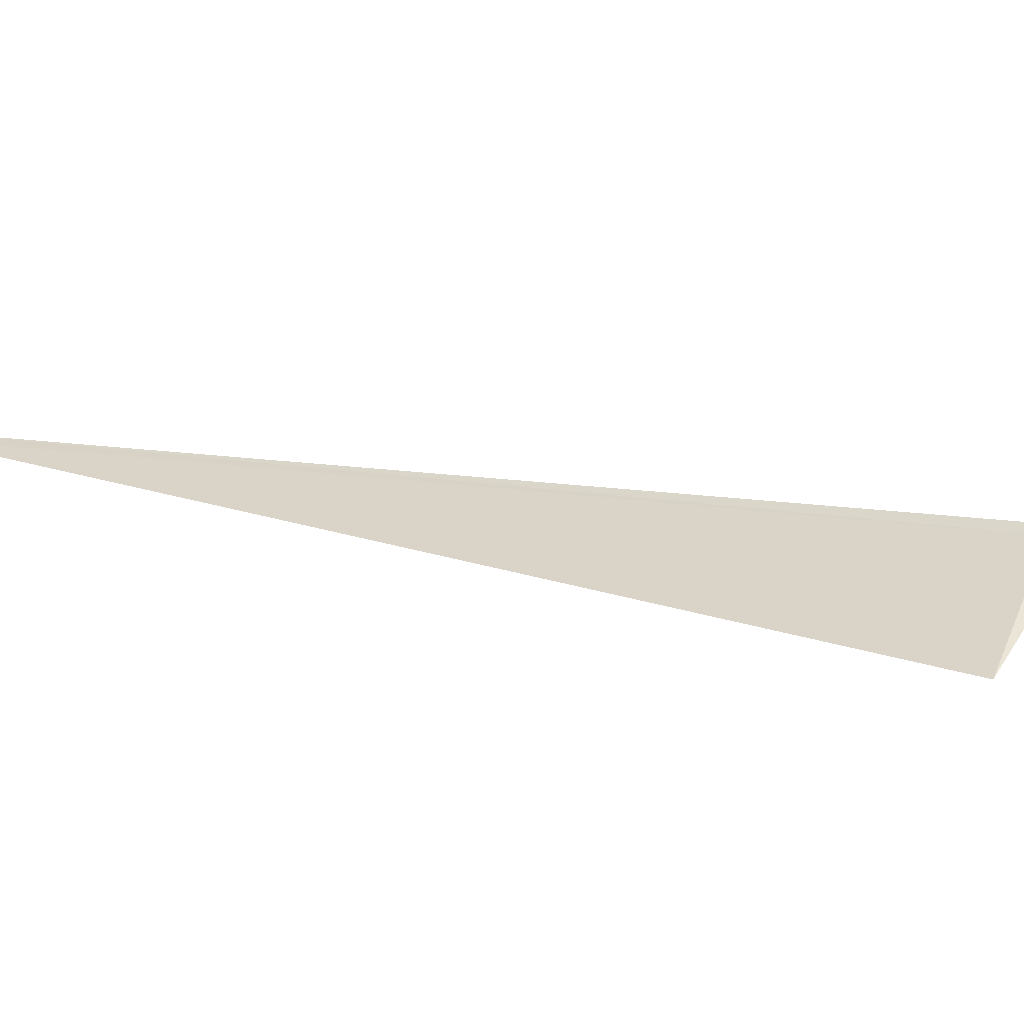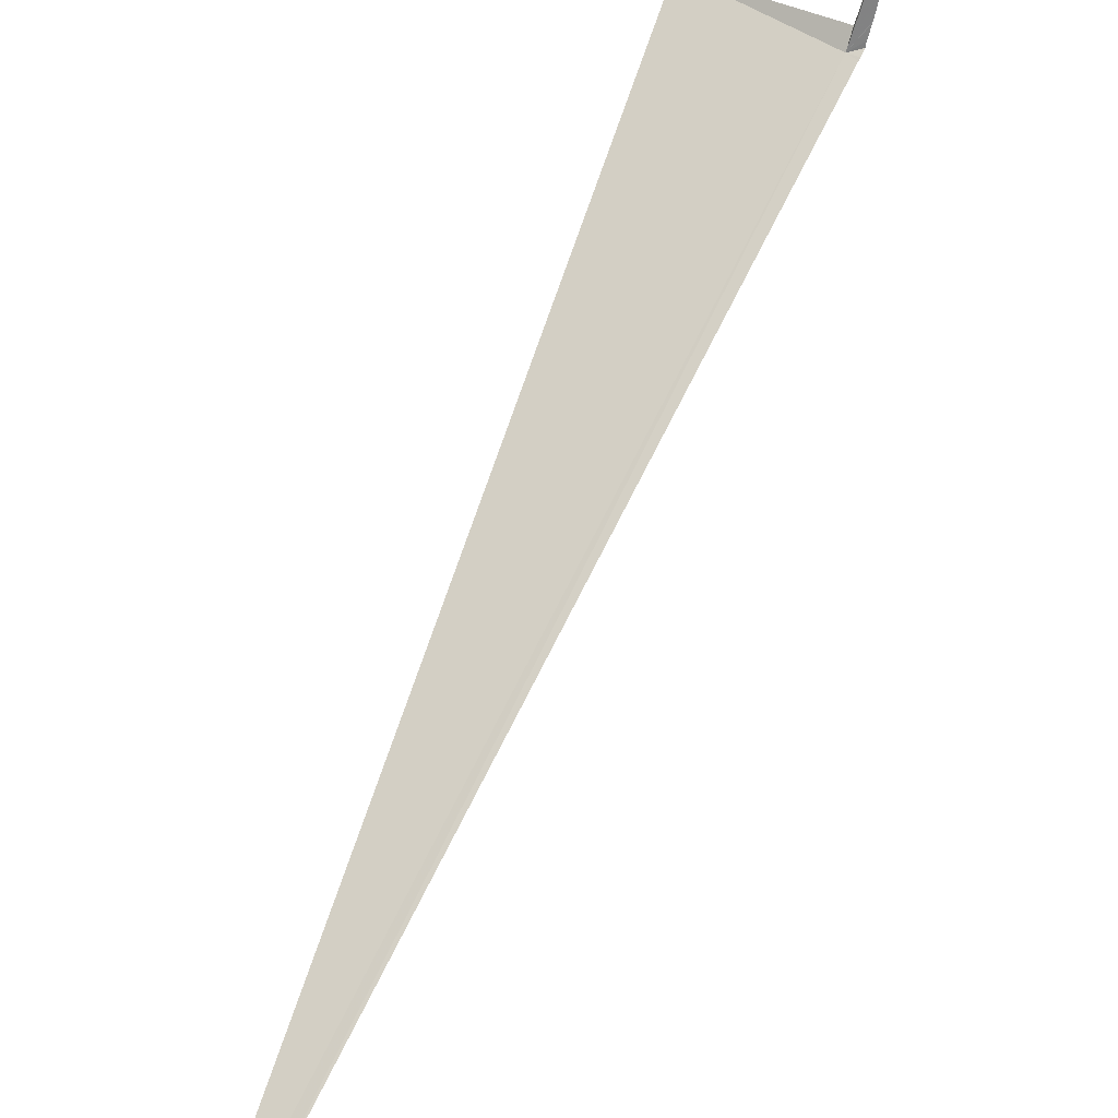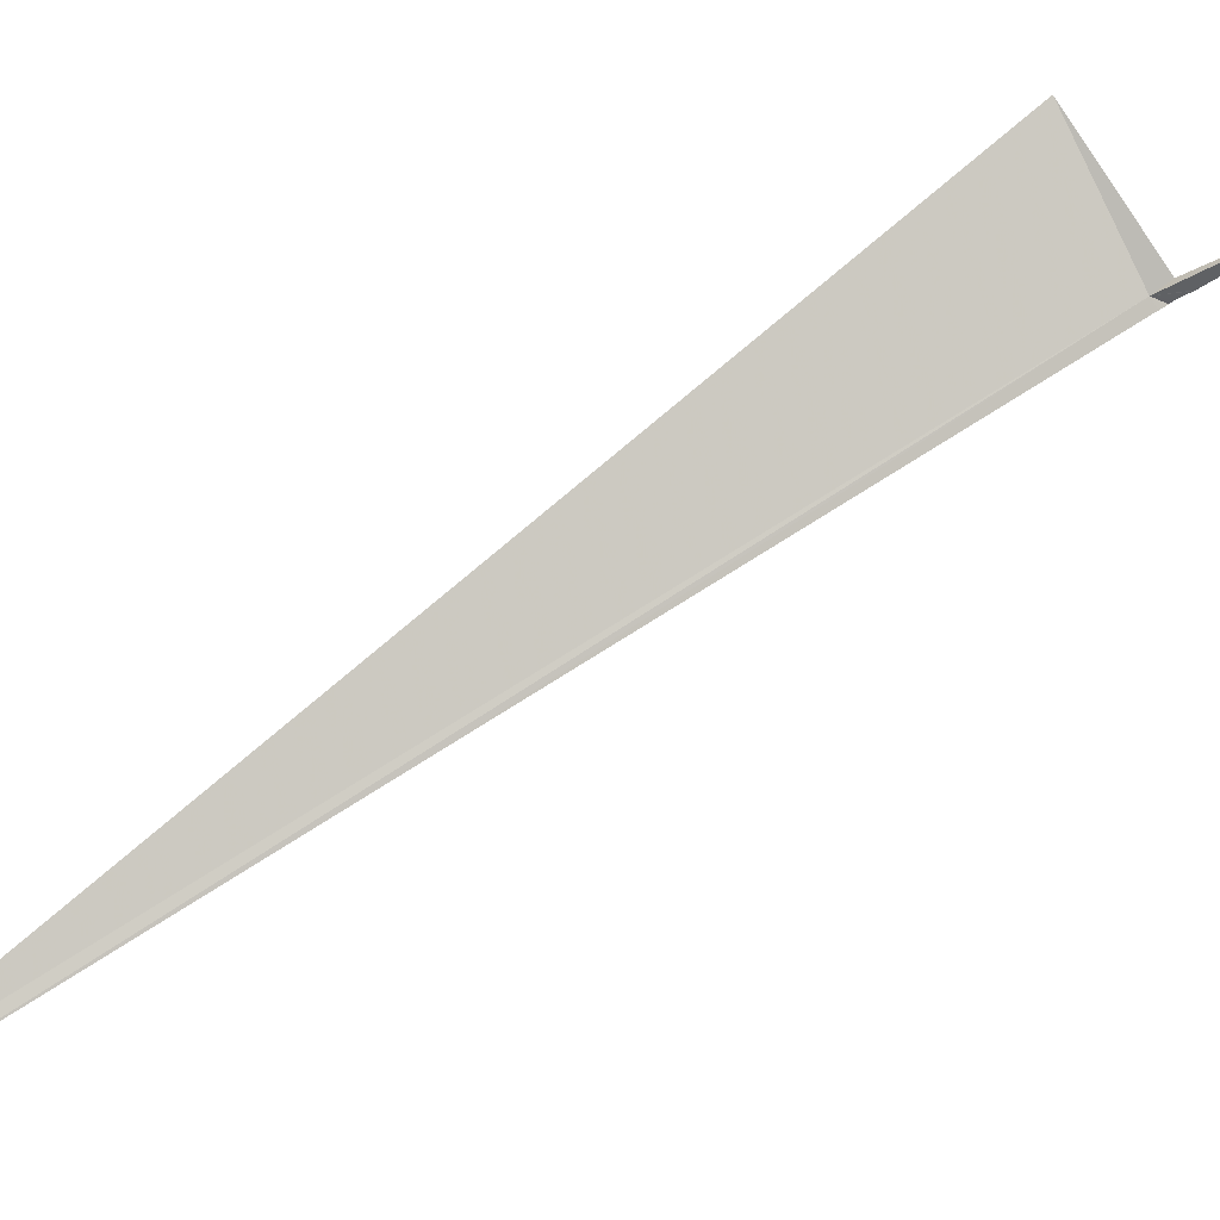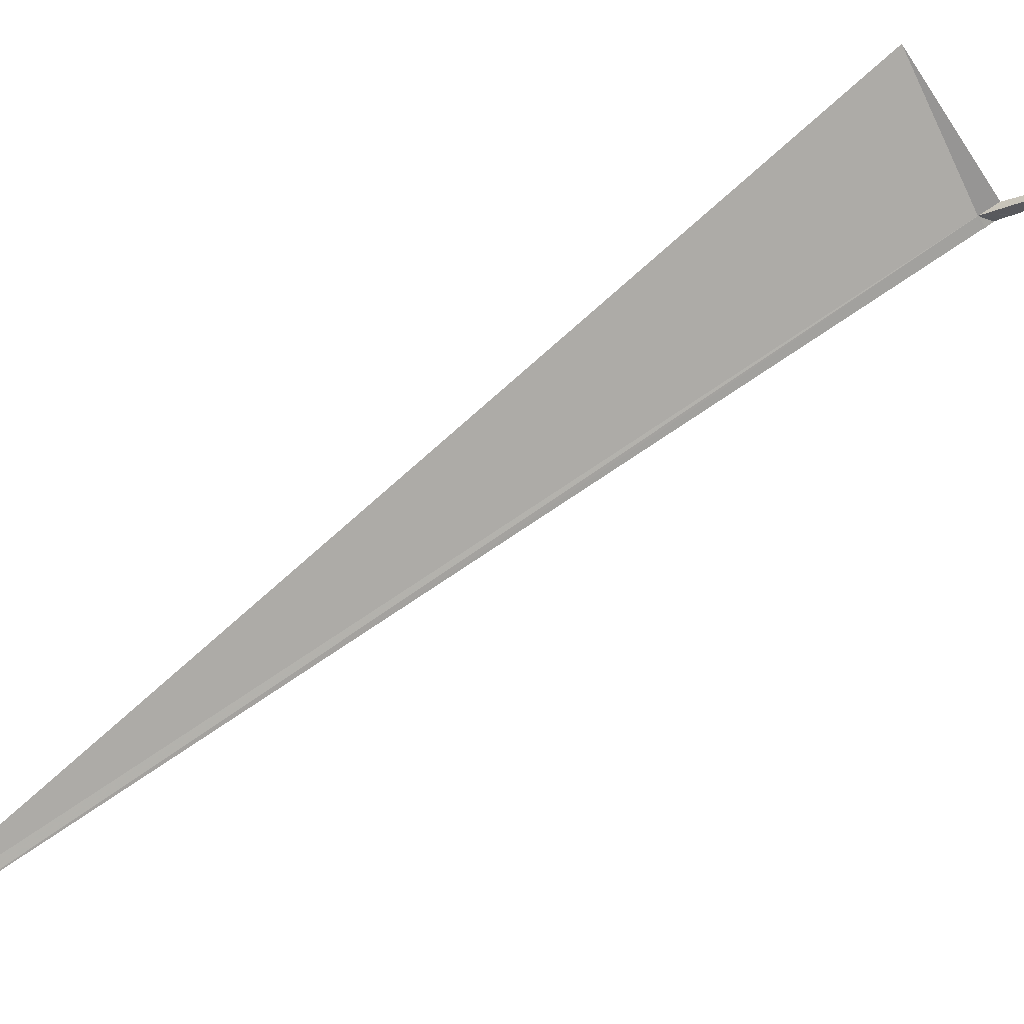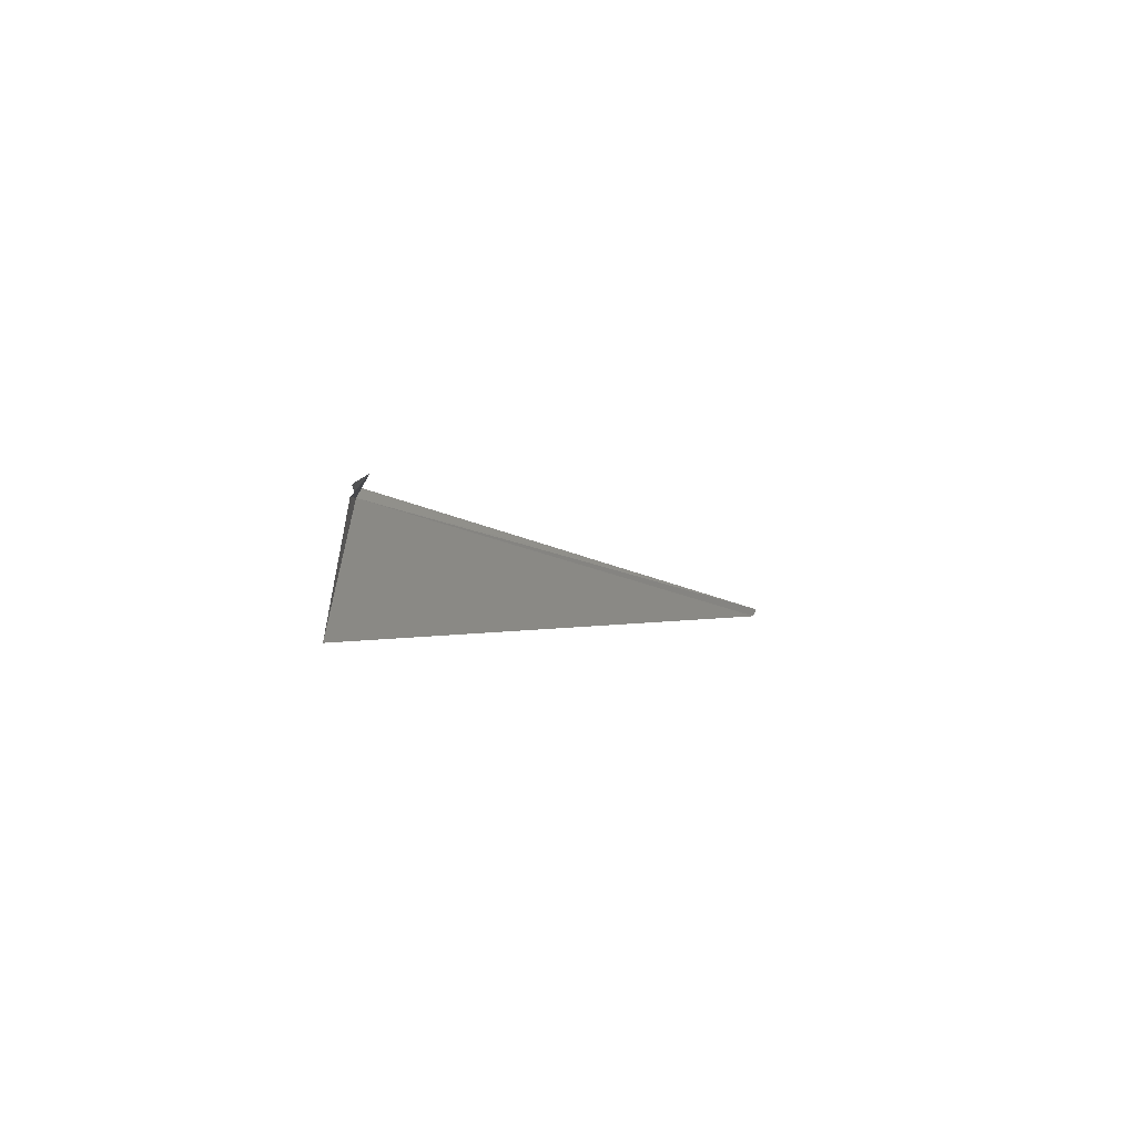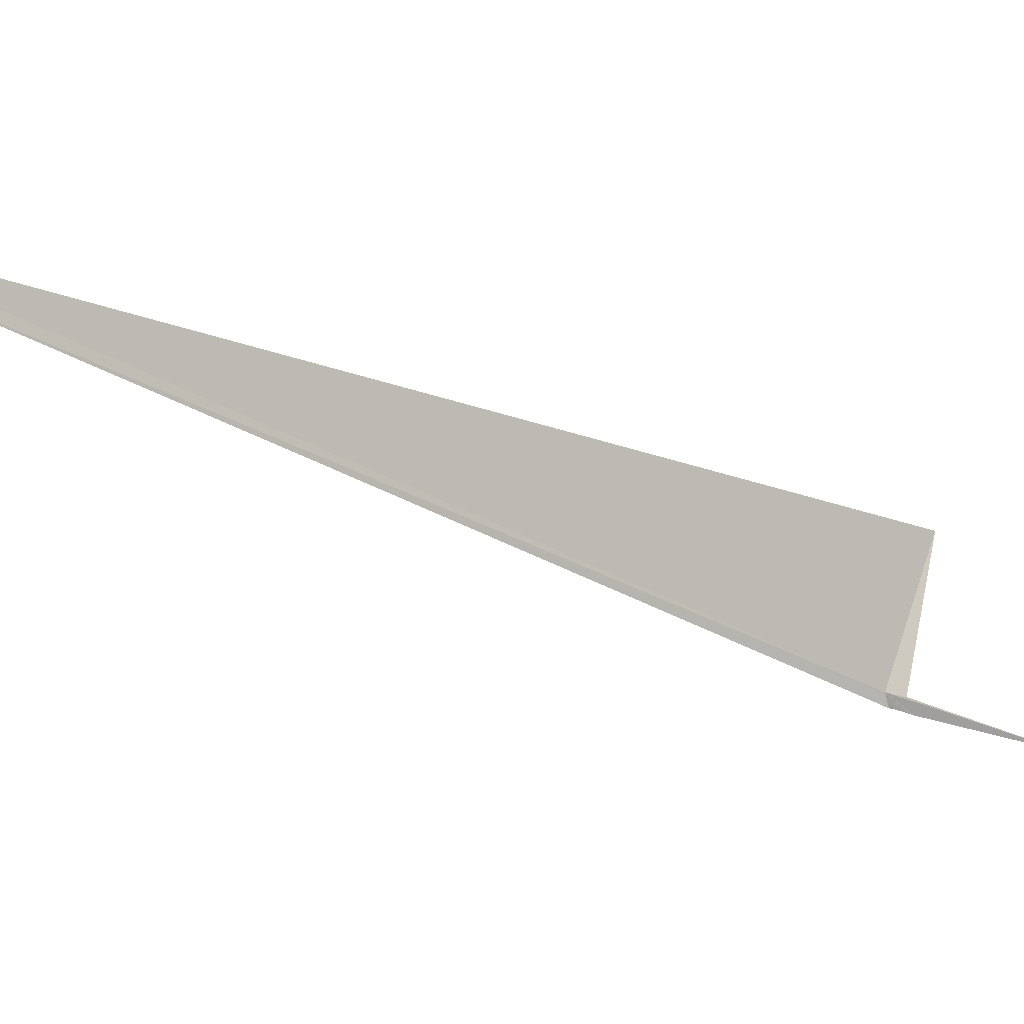
<metadata>
{"format":"obj","ext":"obj","renderer":"f3d","projection":"perspective","resolution":1024,"background":"white","views":[{"elev":73.4,"azim":-69.1,"up":"+Y"},{"elev":-70.3,"azim":-24.2,"up":"+Y"},{"elev":-55.5,"azim":-63.3,"up":"+Y"},{"elev":-38.5,"azim":-63.6,"up":"+Y"},{"elev":78.9,"azim":-106.8,"up":"+Z"},{"elev":-75.5,"azim":-114.6,"up":"+Y"}]}
</metadata>
<code>
v 116.2 84.25 58.72
v 116.2 84.29 58.88
v 116 84.05 60.02
v 116.3 84.24 58.84
v 116.3 84.25 58.8
v 116.3 84.22 58.95
v 116.3 84.22 58.97
v 115.1 84.83 58.66
v 116.3 84.21 58.72
v 115.8 82 54.5
v 115.4 80.36 51.36
v 116.3 84.22 58.74
v 115.3 80.43 51.38
f 1 2 3
f 1 4 5
f 1 6 4
f 1 7 6
f 1 3 7
f 1 8 2
f 1 10 11
f 1 5 12
f 1 13 8
f 1 12 9
f 1 9 10
f 1 11 13

</code>
